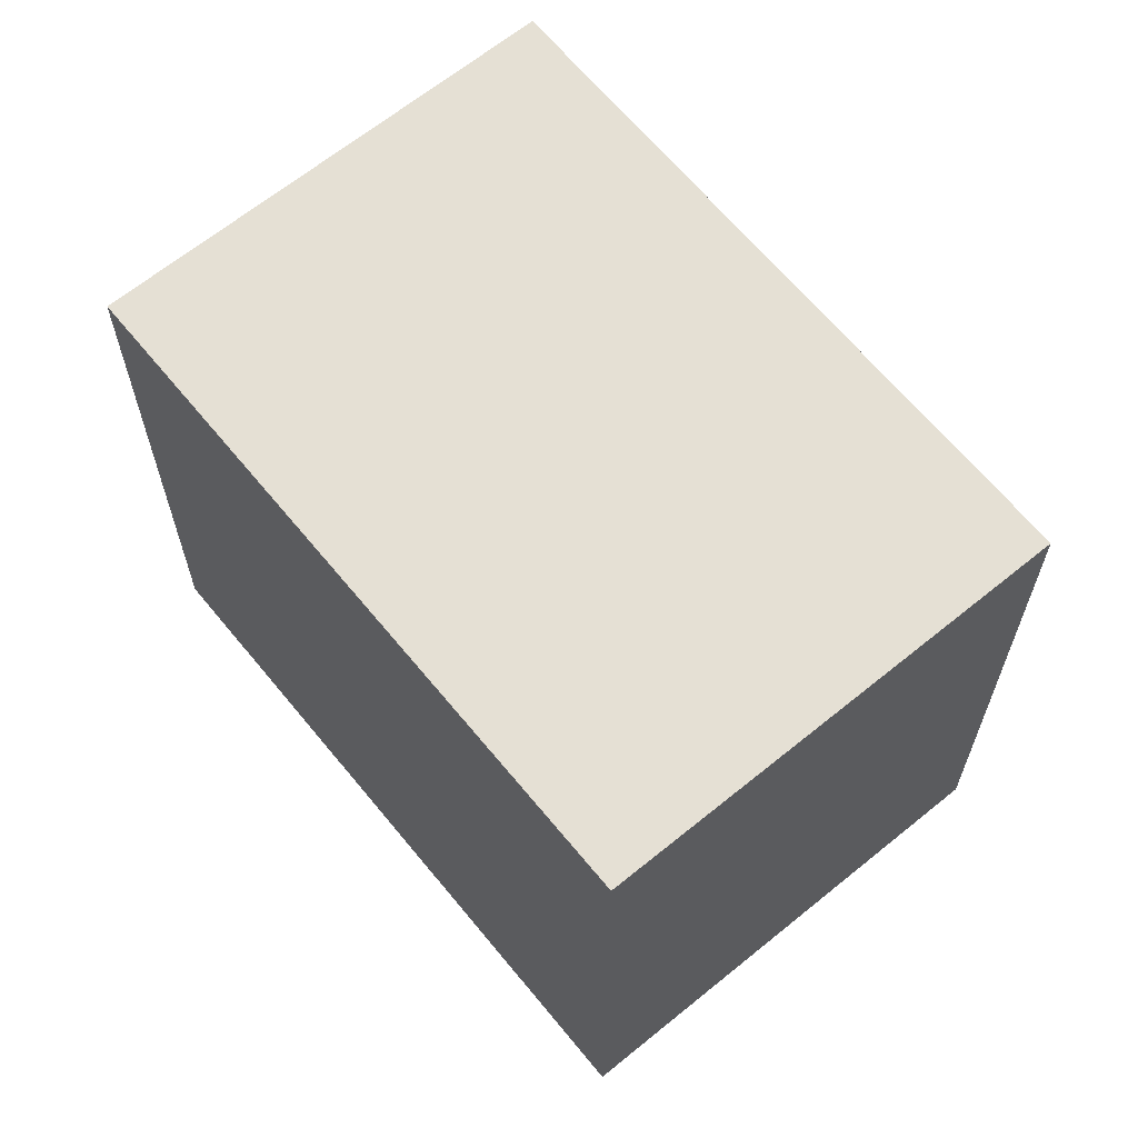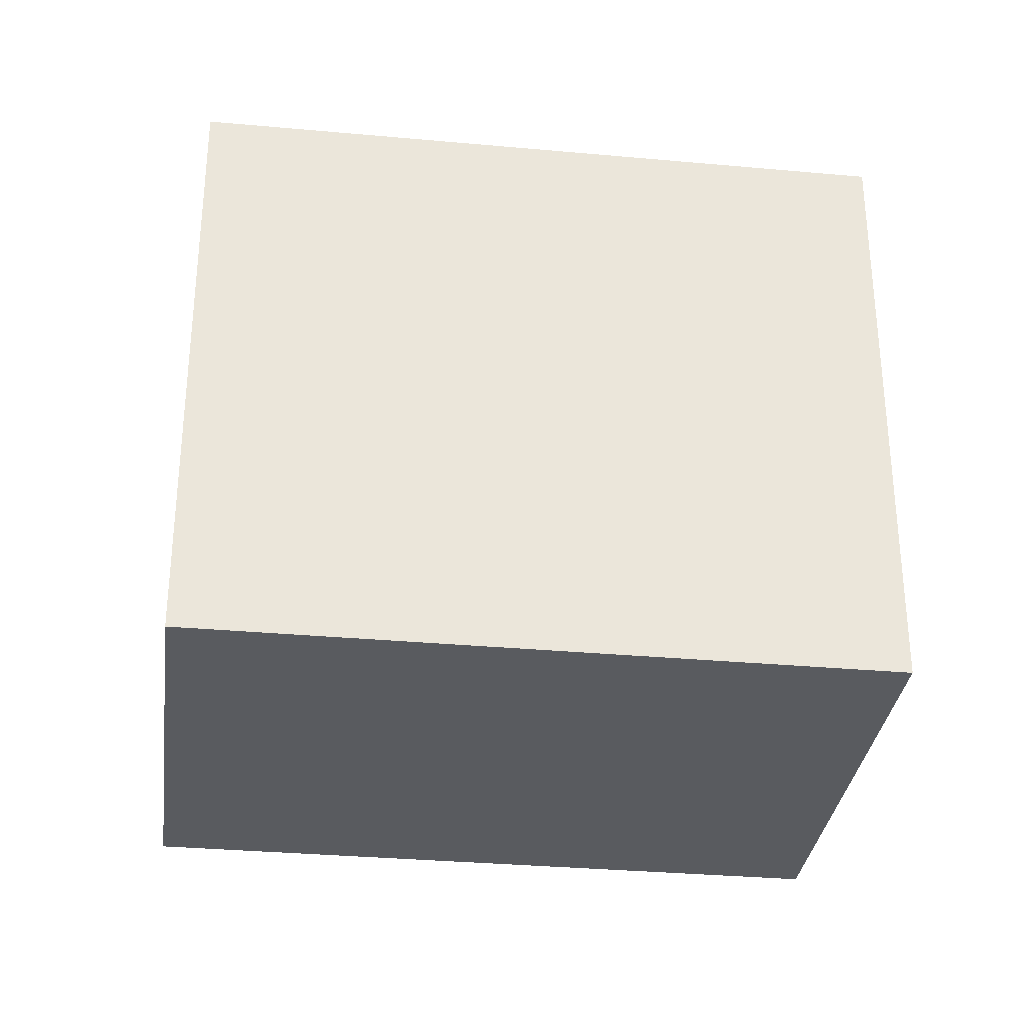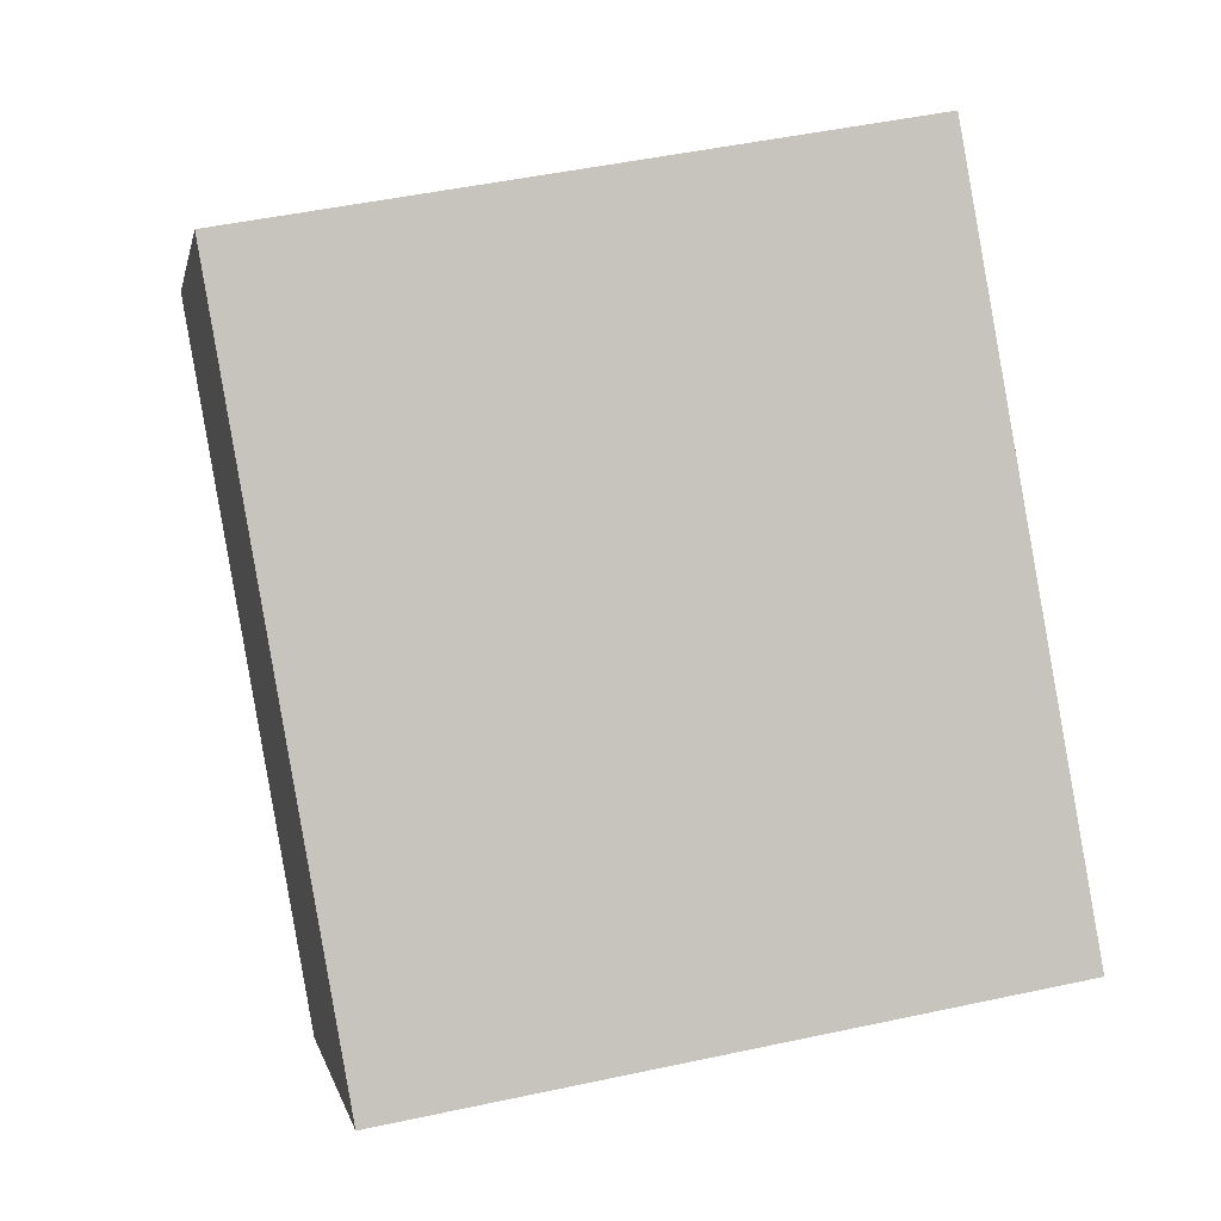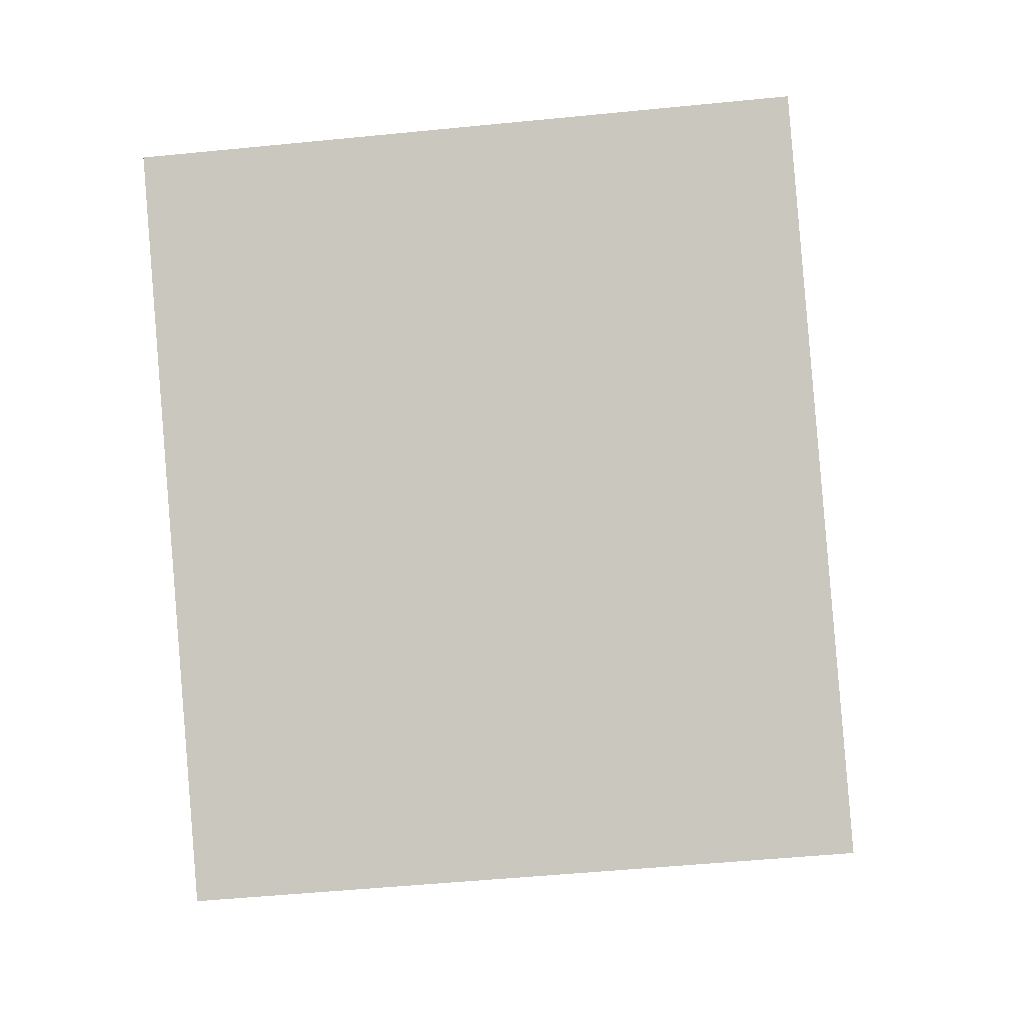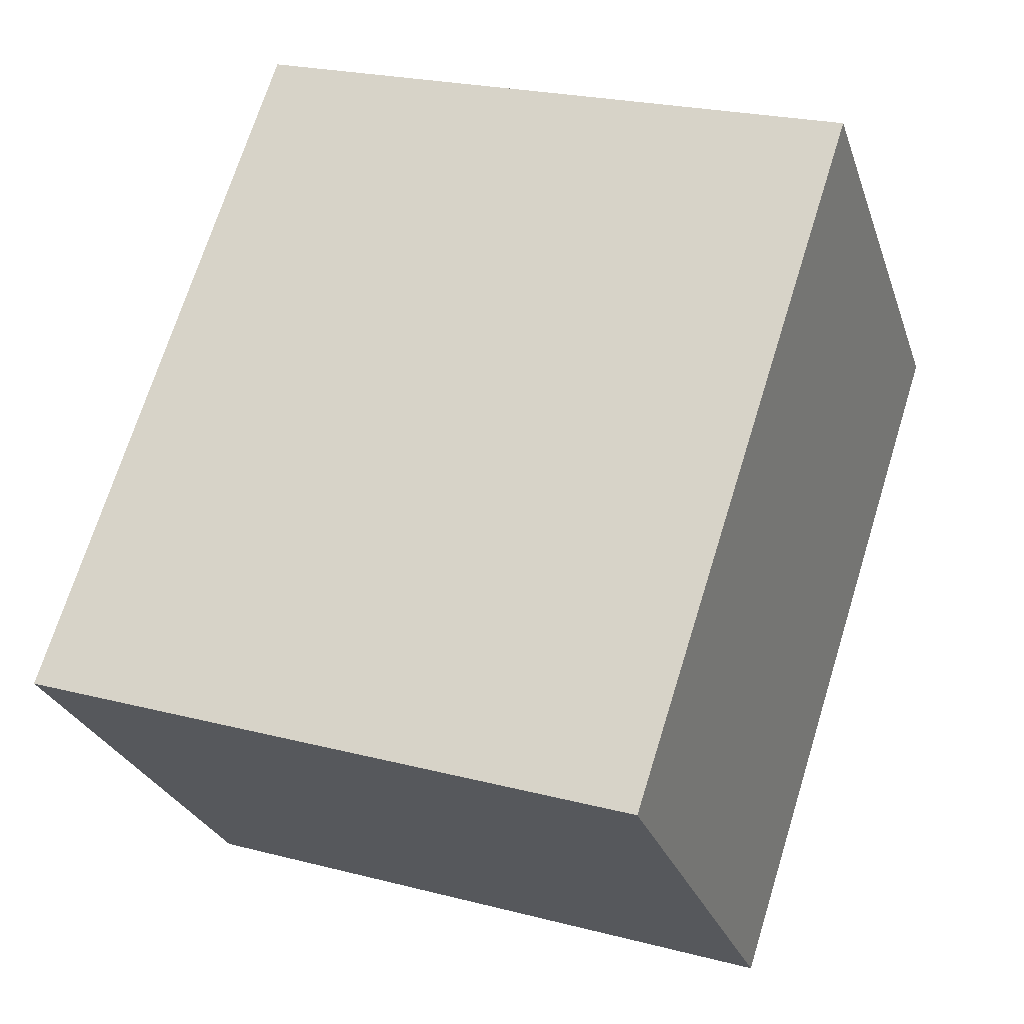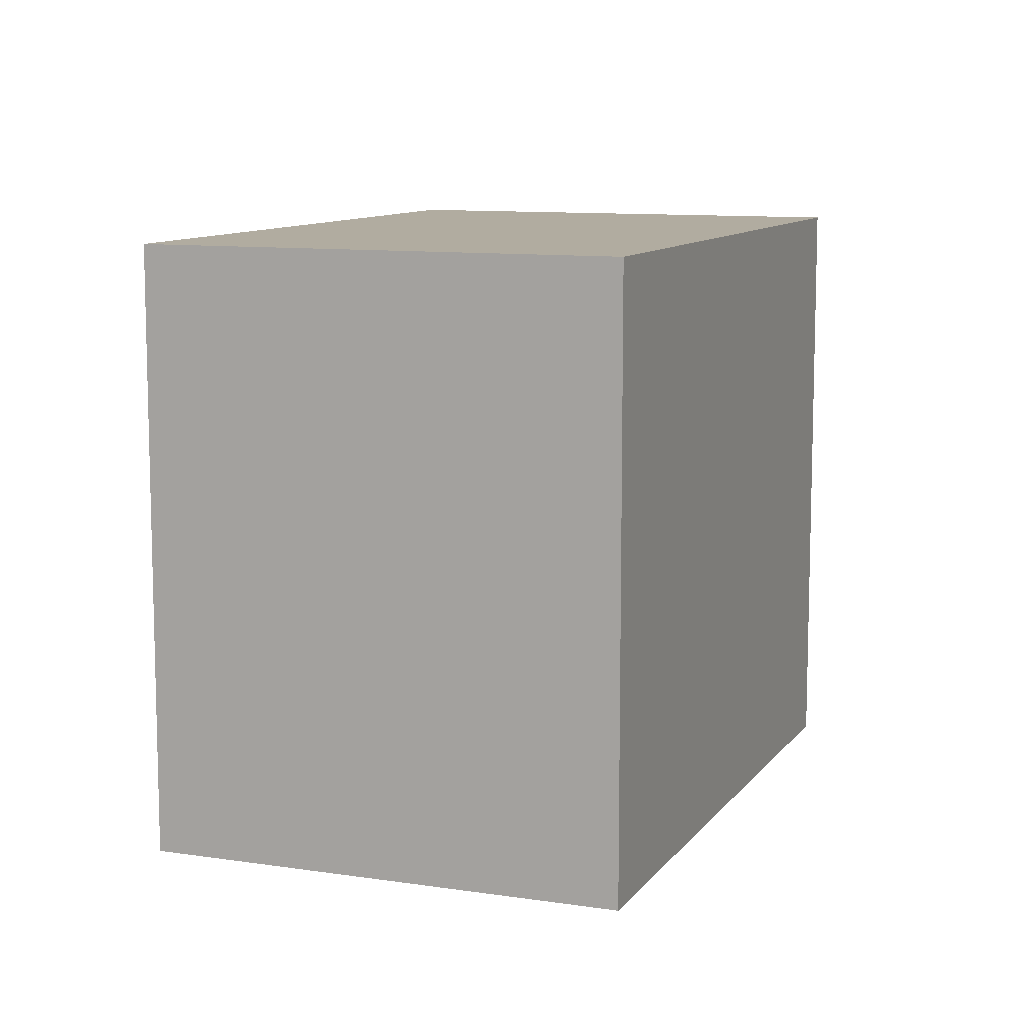
<metadata>
{"format":"obj","ext":"obj","renderer":"f3d","projection":"perspective","resolution":1024,"background":"white","views":[{"elev":65.2,"azim":7.1,"up":"+Y"},{"elev":-32.3,"azim":129.2,"up":"+Y"},{"elev":47.7,"azim":-103.7,"up":"+Z"},{"elev":-49.5,"azim":96.3,"up":"+Z"},{"elev":22.9,"azim":-66.0,"up":"+Z"},{"elev":10.1,"azim":67.8,"up":"+Y"}]}
</metadata>
<code>
v  17.75 -1.671e-16 2.729
v  10.69 12.81 10.16
v  10.69 -6.22e-16 10.16
v  17.75 12.81 2.728
v  13.4 8.583e-17 -1.402
v  13.4 12.81 -1.402
v  11.6 1.907e-16 -3.115
v  11.6 12.81 -3.115
v  7.052 4.551e-16 -7.432
v  7.052 12.81 -7.433
v  0.0002729 12.81 -0.0004062
v  0 0 0
v  0.8773 12.81 0.8332
v  0.877 -5.104e-17 0.8336
v  5.573 12.81 5.297
v  5.573 -3.244e-16 5.298
v  6.153 12.81 5.848
v  6.152 -3.581e-16 5.849
g defaultobject
f 1 2 3
f 2 1 4
f 5 4 1
f 4 5 6
f 7 6 5
f 6 7 8
f 9 8 7
f 8 9 10
f 11 9 12
f 9 11 10
f 13 12 14
f 12 13 11
f 15 14 16
f 14 15 13
f 17 16 18
f 16 17 15
f 2 18 3
f 18 2 17
f 3 5 1
f 5 3 7
f 7 3 9
f 9 3 14
f 9 14 12
f 14 3 16
f 16 3 18
f 4 17 2
f 17 4 15
f 15 4 13
f 13 4 6
f 13 6 11
f 11 6 8
f 11 8 10

</code>
